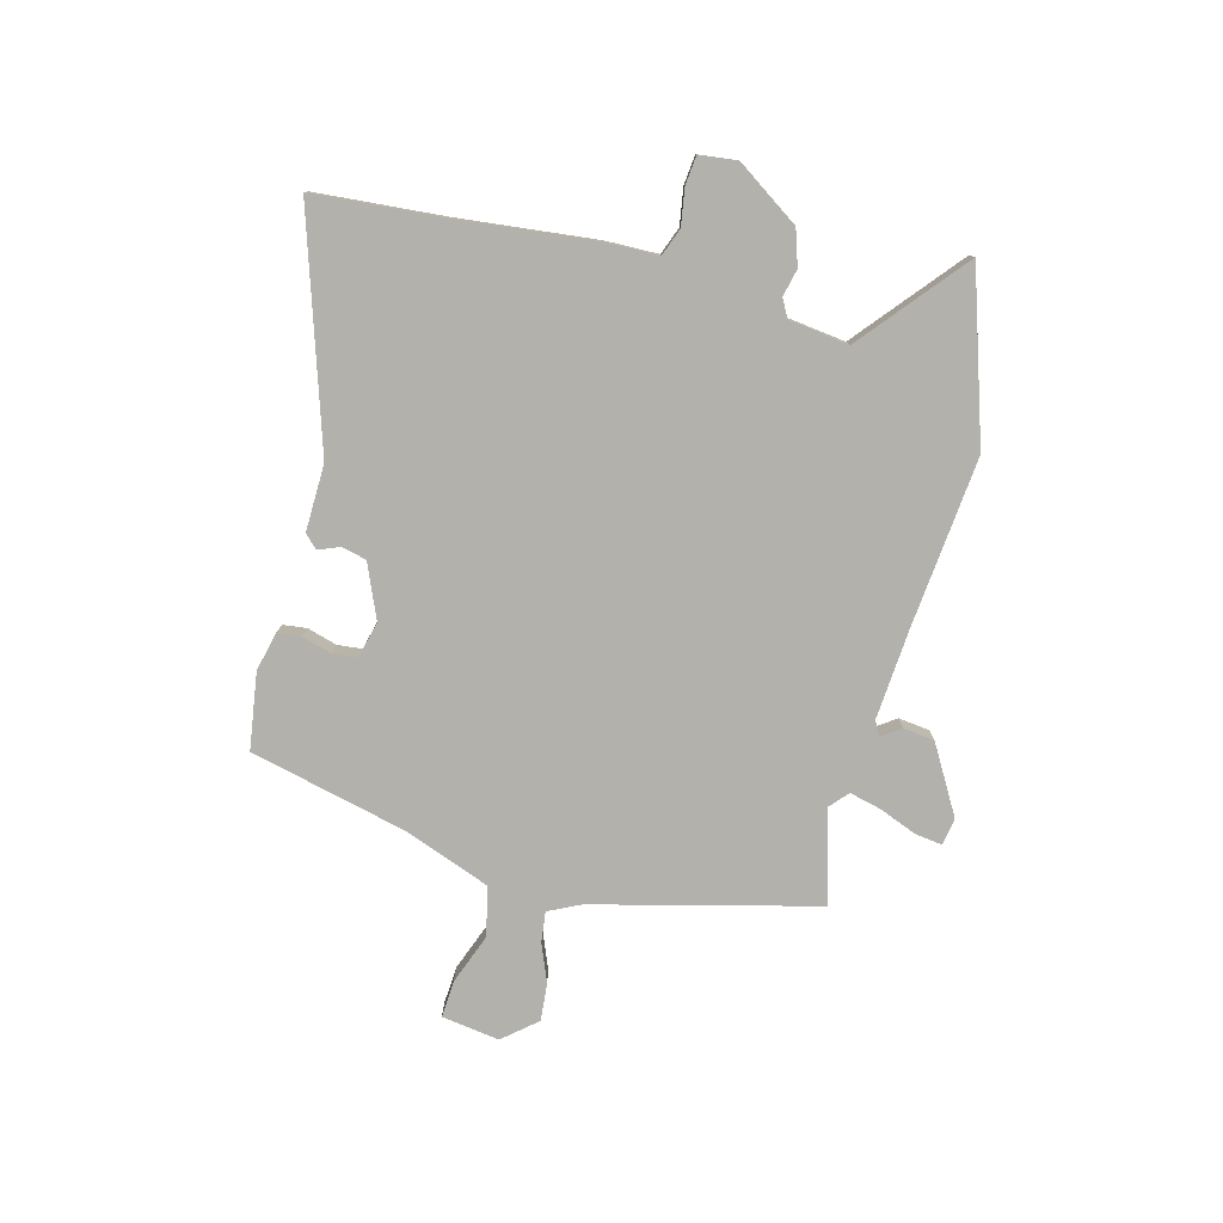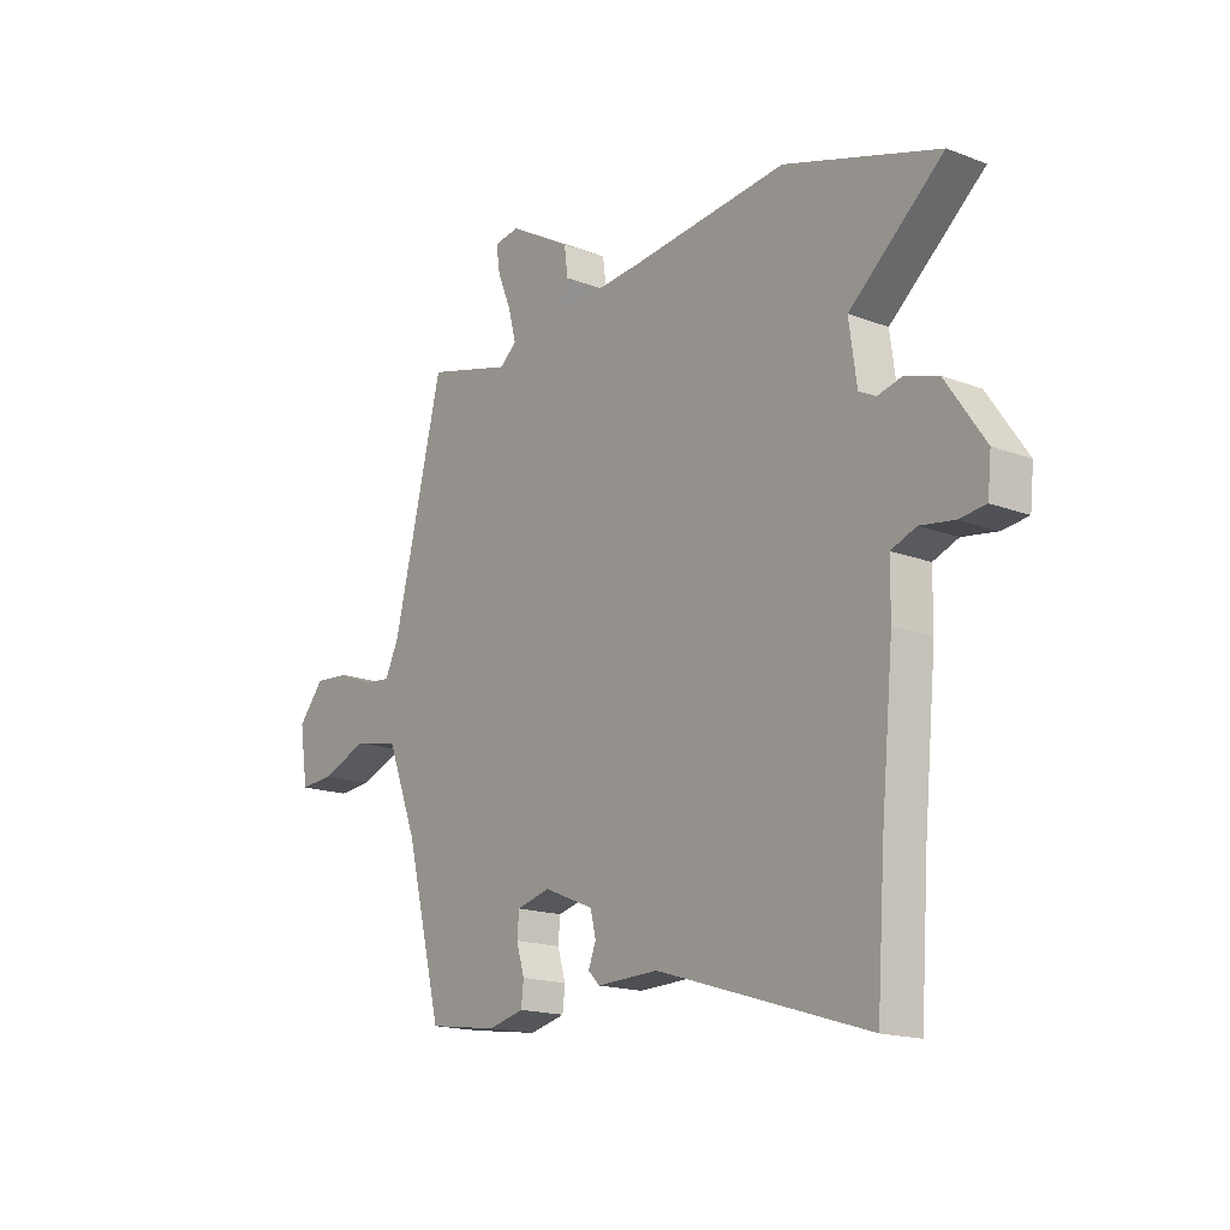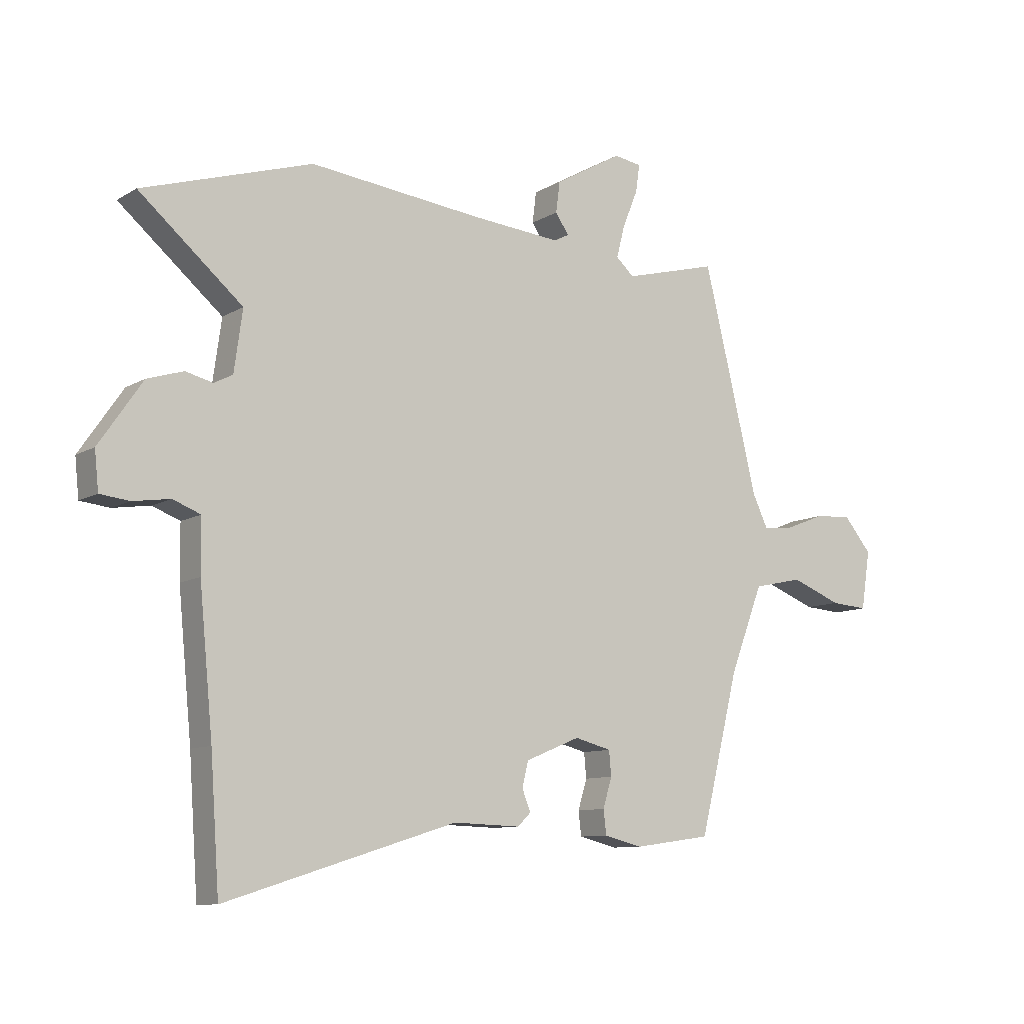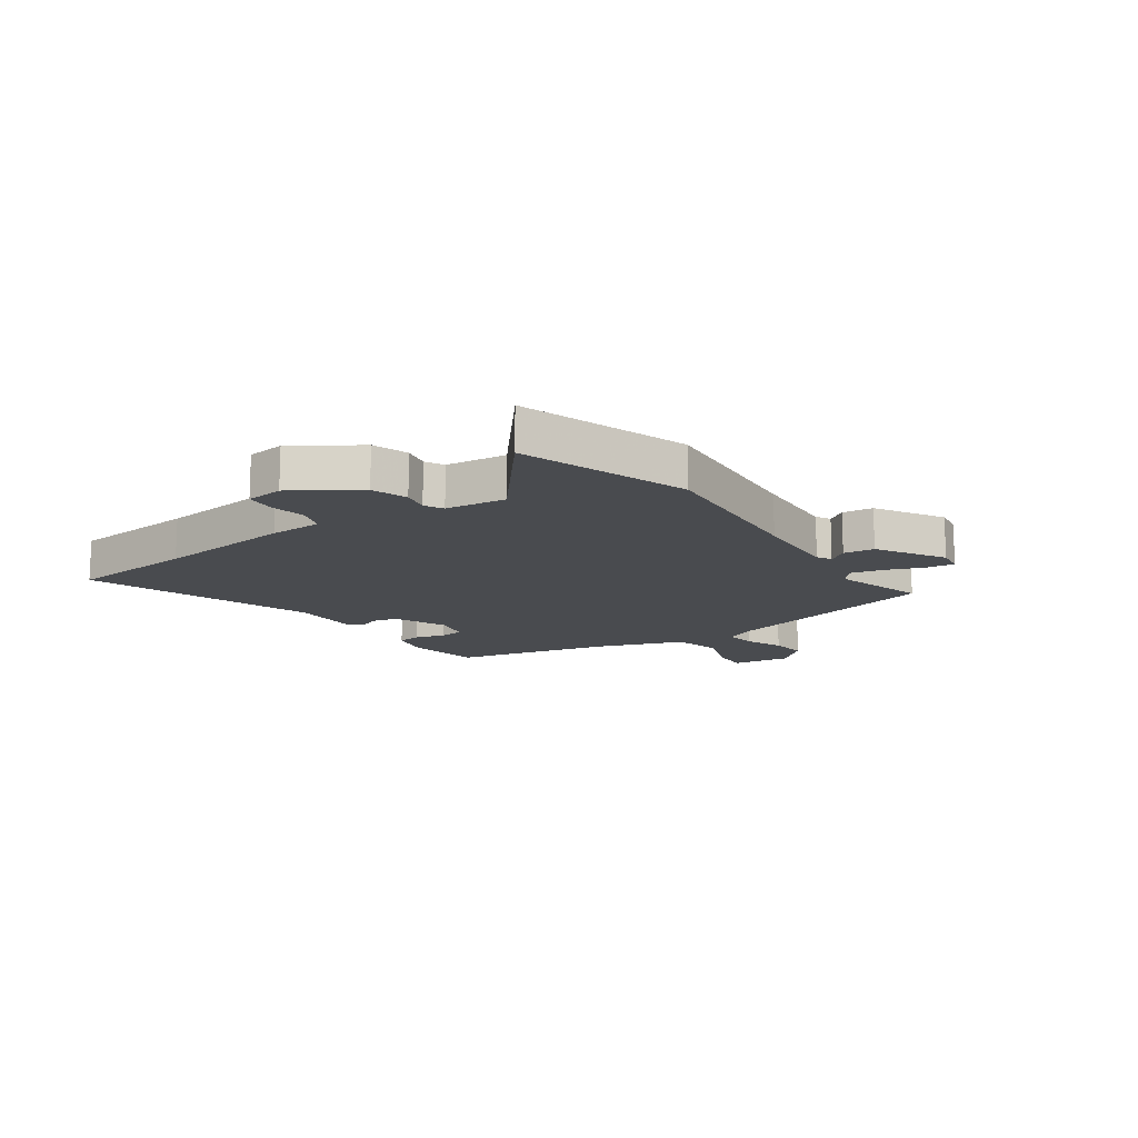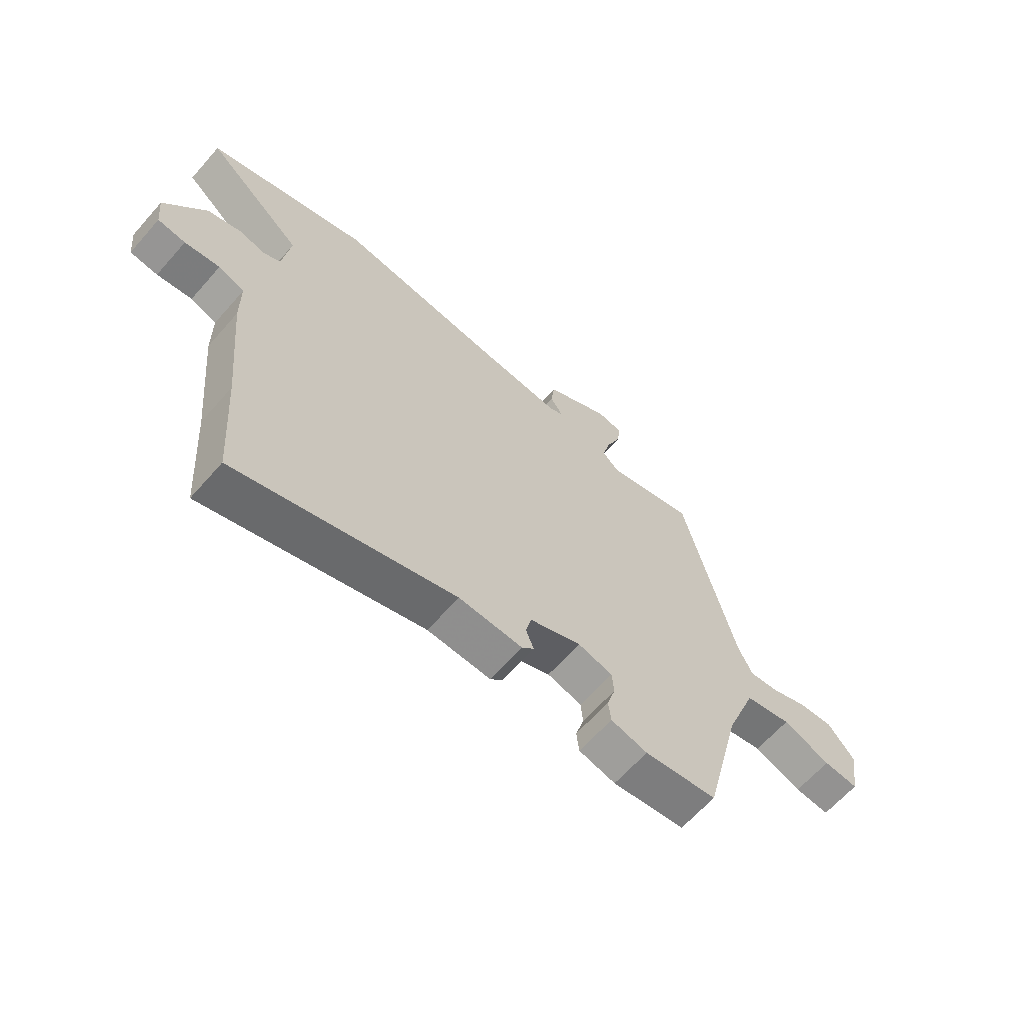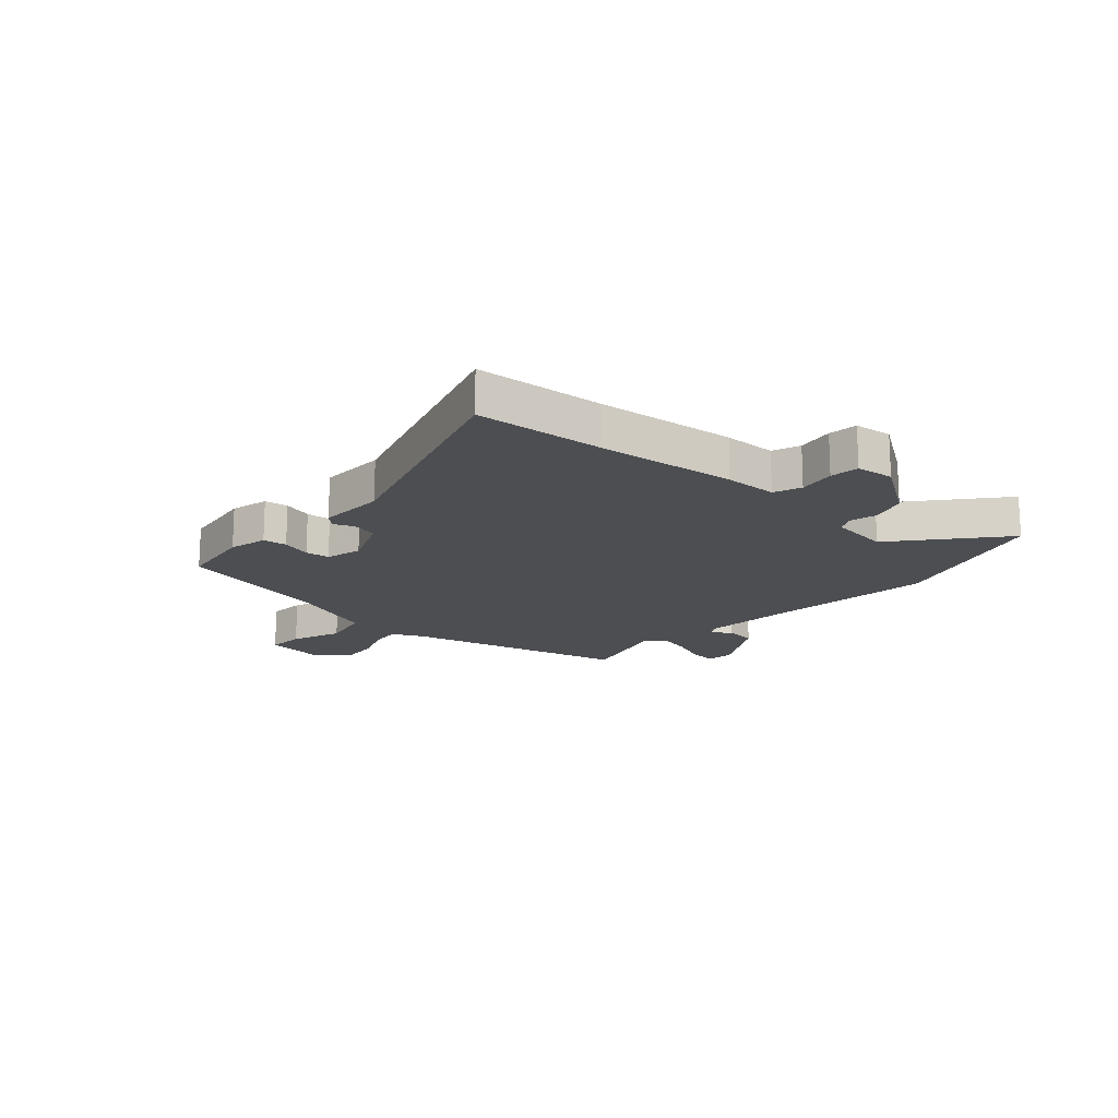
<metadata>
{"format":"obj","ext":"obj","renderer":"f3d","projection":"perspective","resolution":1024,"background":"white","views":[{"elev":-78.9,"azim":-104.1,"up":"+Y"},{"elev":-16.7,"azim":-127.7,"up":"+Z"},{"elev":-9.7,"azim":-34.2,"up":"+Z"},{"elev":-14.0,"azim":-53.9,"up":"+Y"},{"elev":-64.0,"azim":-41.3,"up":"+Z"},{"elev":-16.8,"azim":-131.4,"up":"+Y"}]}
</metadata>
<code>
v -0.654 0.07 0.452
v -0.353 0.07 0.546
v -0.047 0.07 0.512
v 0.114 0.07 0.498
v 0.14 0.07 0.512
v 0.116 0.07 0.547
v 0.123 0.07 0.602
v 0.244 0.07 0.671
v 0.293 0.07 0.663
v 0.286 0.07 0.614
v 0.259 0.07 0.548
v 0.244 0.07 0.49
v 0.276 0.07 0.461
v 0.443 0.07 0.505
v 0.54 0.07 0.106
v 0.567 0.07 0.049
v 0.622 0.07 0.055
v 0.69 0.07 0.082
v 0.757 0.07 0.087
v 0.807 0.07 0.027
v 0.791 0.07 -0.077
v 0.725 0.07 -0.072
v 0.635 0.07 -0.037
v 0.547 0.07 -0.056
v 0.488 0.07 -0.209
v 0.418 0.07 -0.491
v 0.281 0.07 -0.51
v 0.212 0.07 -0.493
v 0.207 0.07 -0.45
v 0.223 0.07 -0.397
v 0.219 0.07 -0.353
v 0.154 0.07 -0.336
v 0.057 0.07 -0.376
v 0.046 0.07 -0.421
v 0.061 0.07 -0.459
v 0.038 0.07 -0.482
v -0.082 0.07 -0.478
v -0.493 0.07 -0.605
v -0.509 0.07 -0.375
v -0.533 0.07 -0.126
v -0.534 0.07 -0.032
v -0.583 0.07 -0.013
v -0.649 0.07 -0.023
v -0.701 0.07 -0.017
v -0.708 0.07 0.051
v -0.631 0.07 0.163
v -0.567 0.07 0.183
v -0.519 0.07 0.171
v -0.486 0.07 0.188
v -0.471 0.07 0.296
v -0.654 0 0.452
v -0.353 0 0.546
v -0.047 0 0.512
v 0.114 0 0.498
v 0.14 0 0.512
v 0.116 0 0.547
v 0.123 0 0.602
v 0.244 0 0.671
v 0.293 0 0.663
v 0.286 0 0.614
v 0.259 0 0.548
v 0.244 0 0.49
v 0.276 0 0.461
v 0.443 0 0.505
v 0.54 0 0.106
v 0.567 0 0.049
v 0.622 0 0.055
v 0.69 0 0.082
v 0.757 0 0.087
v 0.807 0 0.027
v 0.791 0 -0.077
v 0.725 0 -0.072
v 0.635 0 -0.037
v 0.547 0 -0.056
v 0.488 0 -0.209
v 0.418 0 -0.491
v 0.281 0 -0.51
v 0.212 0 -0.493
v 0.207 0 -0.45
v 0.223 0 -0.397
v 0.219 0 -0.353
v 0.154 0 -0.336
v 0.057 0 -0.376
v 0.046 0 -0.421
v 0.061 0 -0.459
v 0.038 0 -0.482
v -0.082 0 -0.478
v -0.493 0 -0.605
v -0.509 0 -0.375
v -0.533 0 -0.126
v -0.534 0 -0.032
v -0.583 0 -0.013
v -0.649 0 -0.023
v -0.701 0 -0.017
v -0.708 0 0.051
v -0.631 0 0.163
v -0.567 0 0.183
v -0.519 0 0.171
v -0.486 0 0.188
v -0.471 0 0.296
f 45 46 47 48
f 45 48 49
f 42 43 44 45
f 41 42 45 49
f 39 40 41 49
f 37 38 39 49
f 34 35 36 37
f 33 34 37 49
f 32 33 49 50
f 27 28 29 30
f 25 26 27 30
f 24 25 30 31
f 20 21 22 23
f 20 23 24
f 17 18 19 20
f 16 17 20 24
f 15 16 24 31
f 13 14 15 31
f 8 9 10 11
f 8 11 12
f 5 6 7 8
f 5 8 12
f 4 5 12 13
f 50 1 2 3
f 13 31 32 50
f 3 4 13 50
f 98 97 96 95
f 99 98 95
f 95 94 93 92
f 99 95 92 91
f 99 91 90 89
f 99 89 88 87
f 87 86 85 84
f 99 87 84 83
f 100 99 83 82
f 80 79 78 77
f 80 77 76 75
f 81 80 75 74
f 73 72 71 70
f 74 73 70
f 70 69 68 67
f 74 70 67 66
f 81 74 66 65
f 81 65 64 63
f 61 60 59 58
f 62 61 58
f 58 57 56 55
f 62 58 55
f 63 62 55 54
f 53 52 51 100
f 100 82 81 63
f 100 63 54 53
f 1 51 52 2
f 2 52 53 3
f 3 53 54 4
f 4 54 55 5
f 5 55 56 6
f 6 56 57 7
f 7 57 58 8
f 8 58 59 9
f 9 59 60 10
f 10 60 61 11
f 11 61 62 12
f 12 62 63 13
f 13 63 64 14
f 14 64 65 15
f 15 65 66 16
f 16 66 67 17
f 17 67 68 18
f 18 68 69 19
f 19 69 70 20
f 20 70 71 21
f 21 71 72 22
f 22 72 73 23
f 23 73 74 24
f 24 74 75 25
f 25 75 76 26
f 26 76 77 27
f 27 77 78 28
f 28 78 79 29
f 29 79 80 30
f 30 80 81 31
f 31 81 82 32
f 32 82 83 33
f 33 83 84 34
f 34 84 85 35
f 35 85 86 36
f 36 86 87 37
f 37 87 88 38
f 38 88 89 39
f 39 89 90 40
f 40 90 91 41
f 41 91 92 42
f 42 92 93 43
f 43 93 94 44
f 44 94 95 45
f 45 95 96 46
f 46 96 97 47
f 47 97 98 48
f 48 98 99 49
f 49 99 100 50
f 50 100 51 1

</code>
